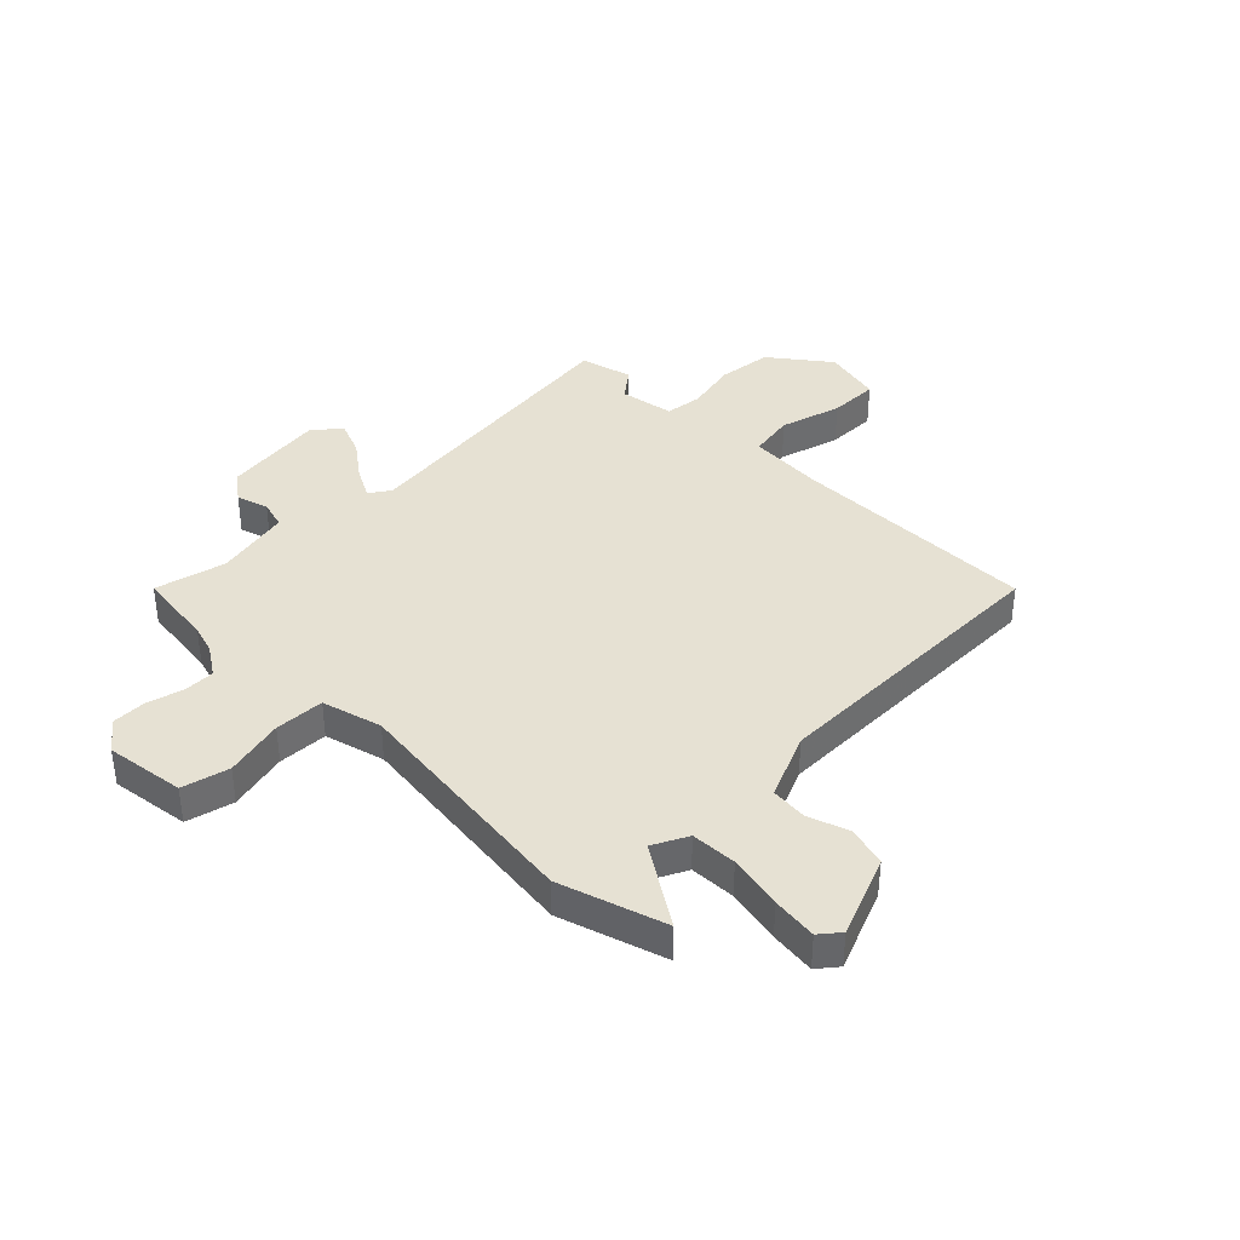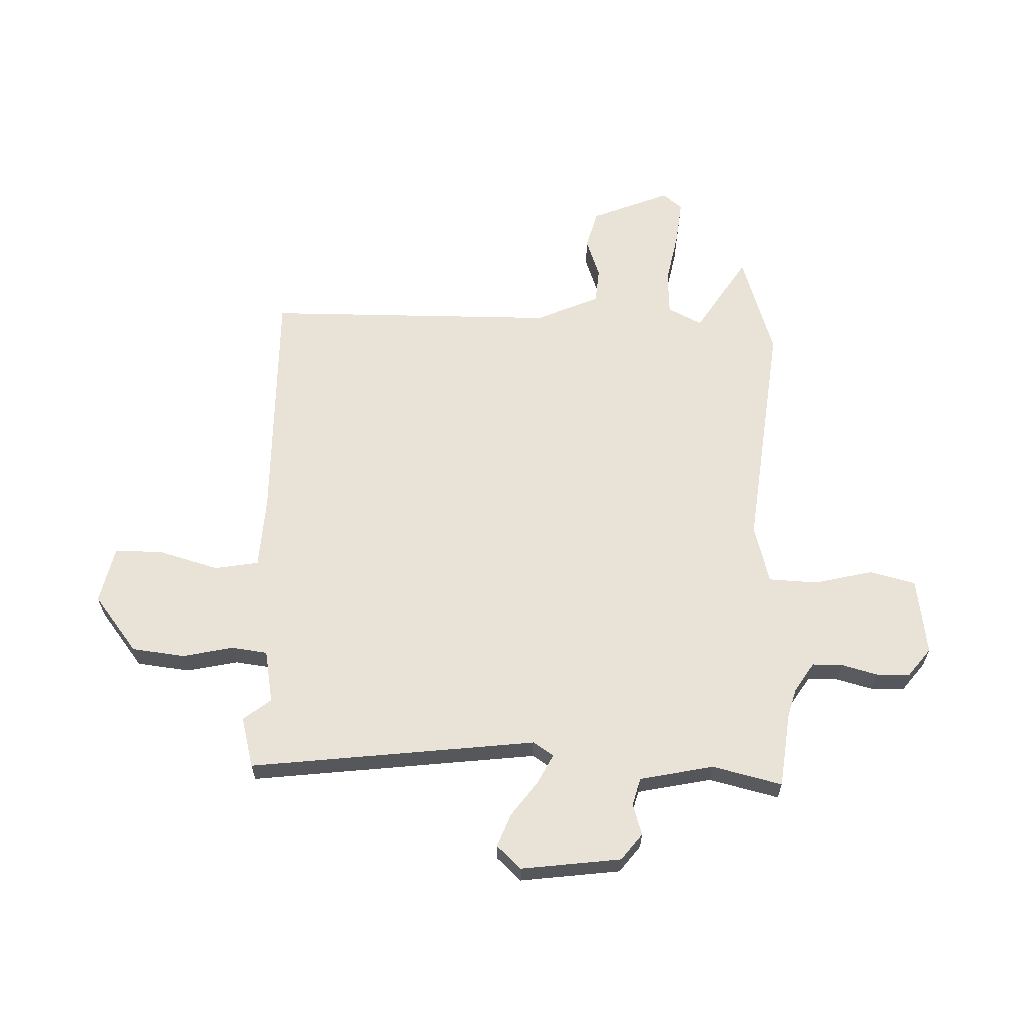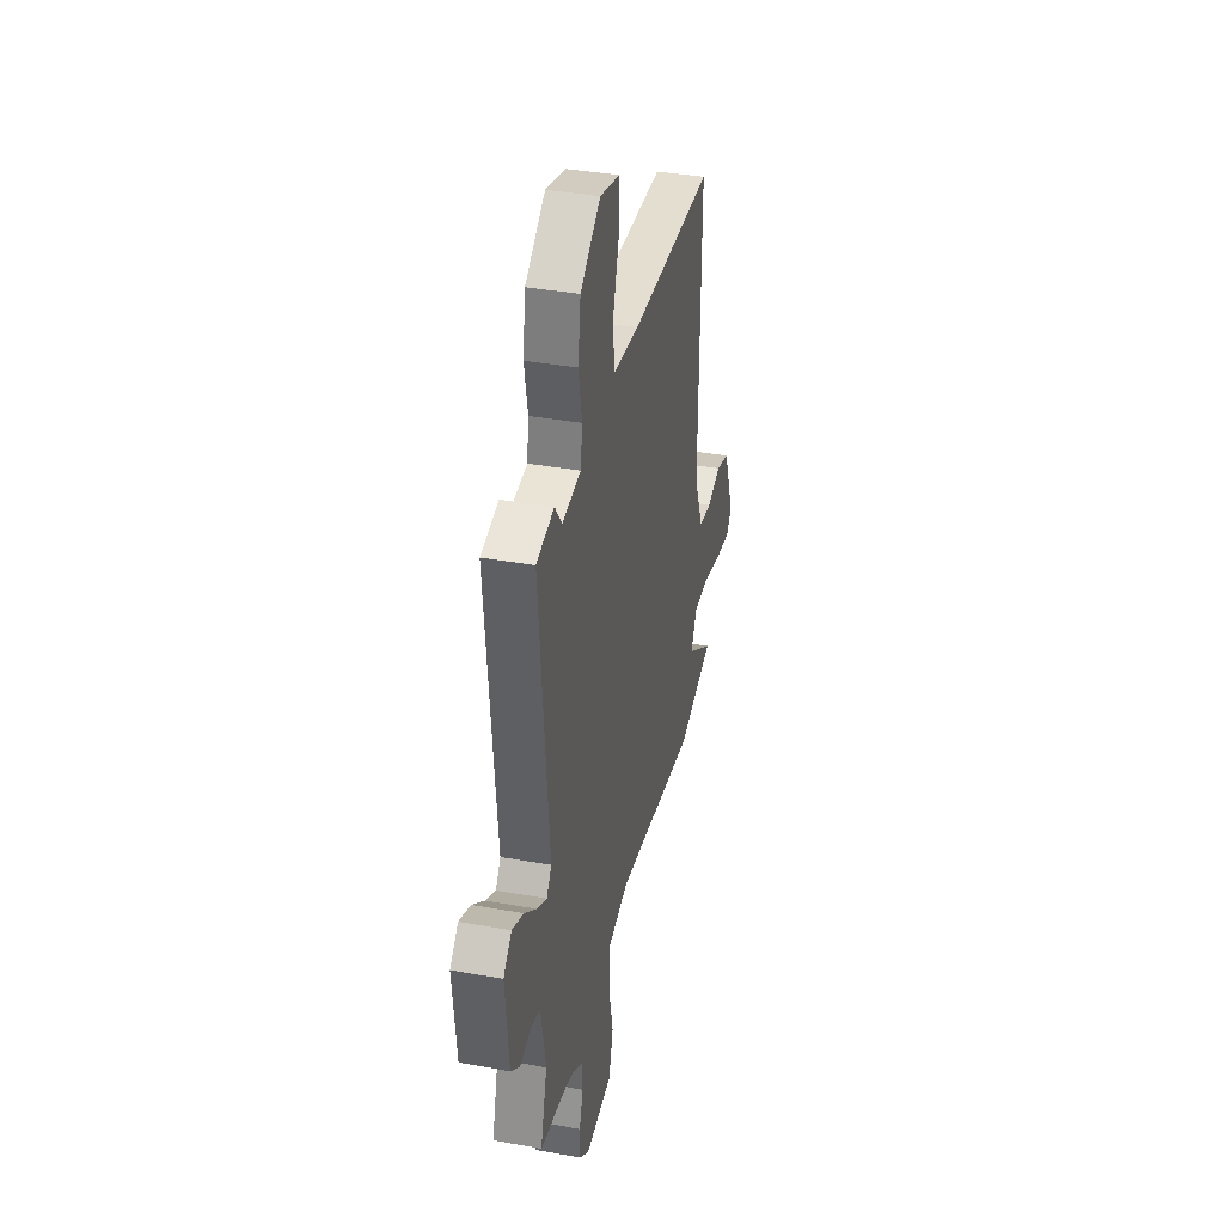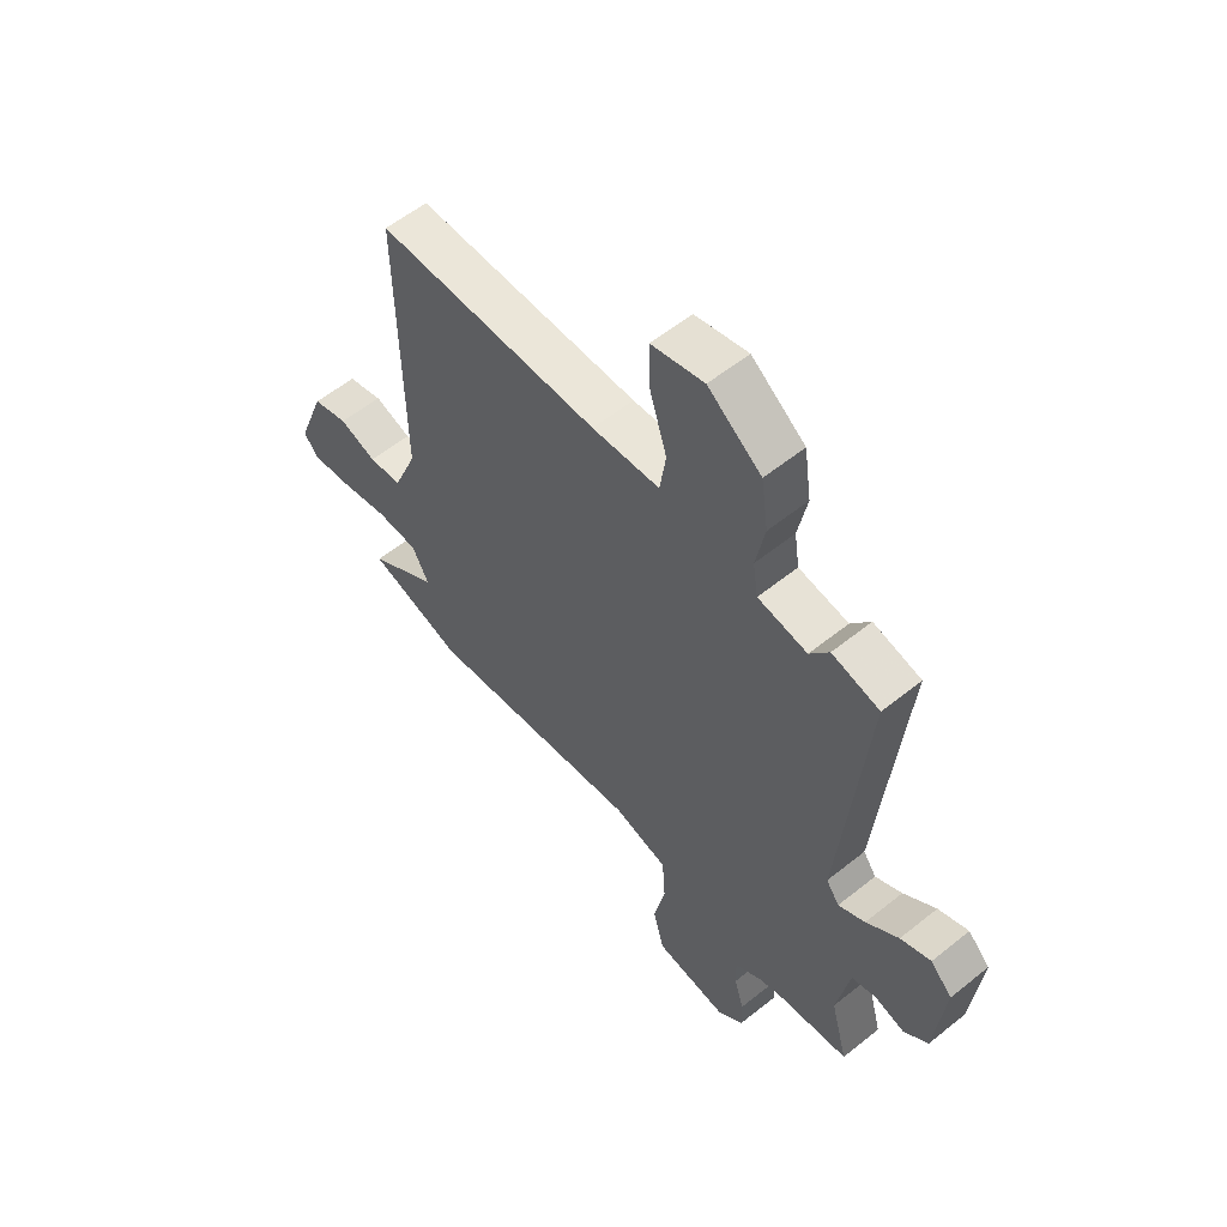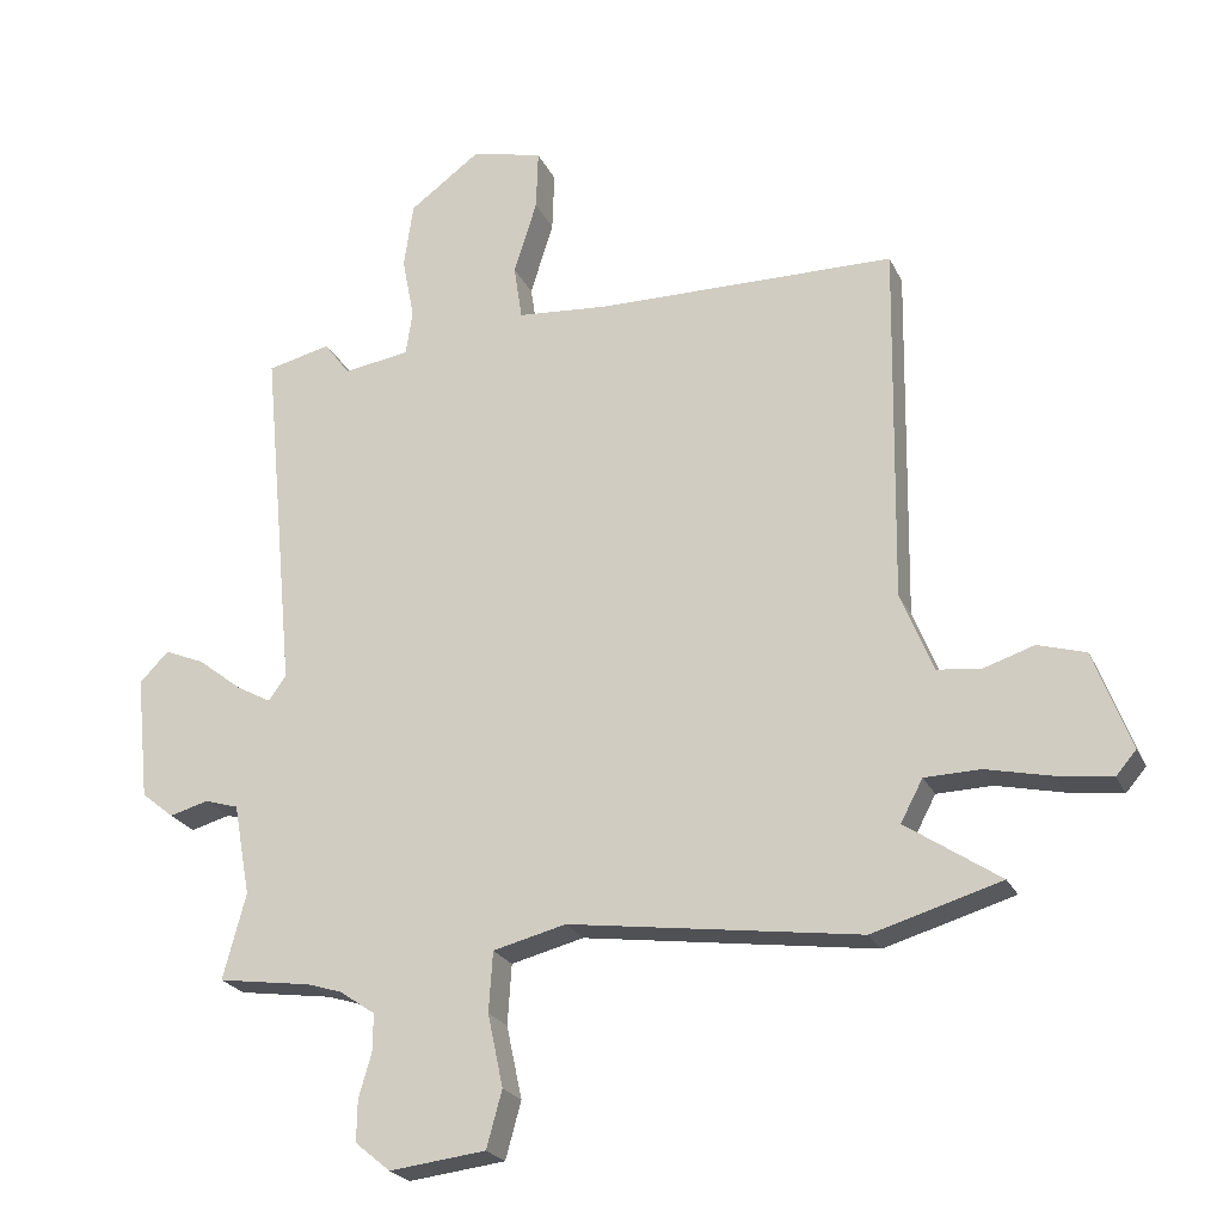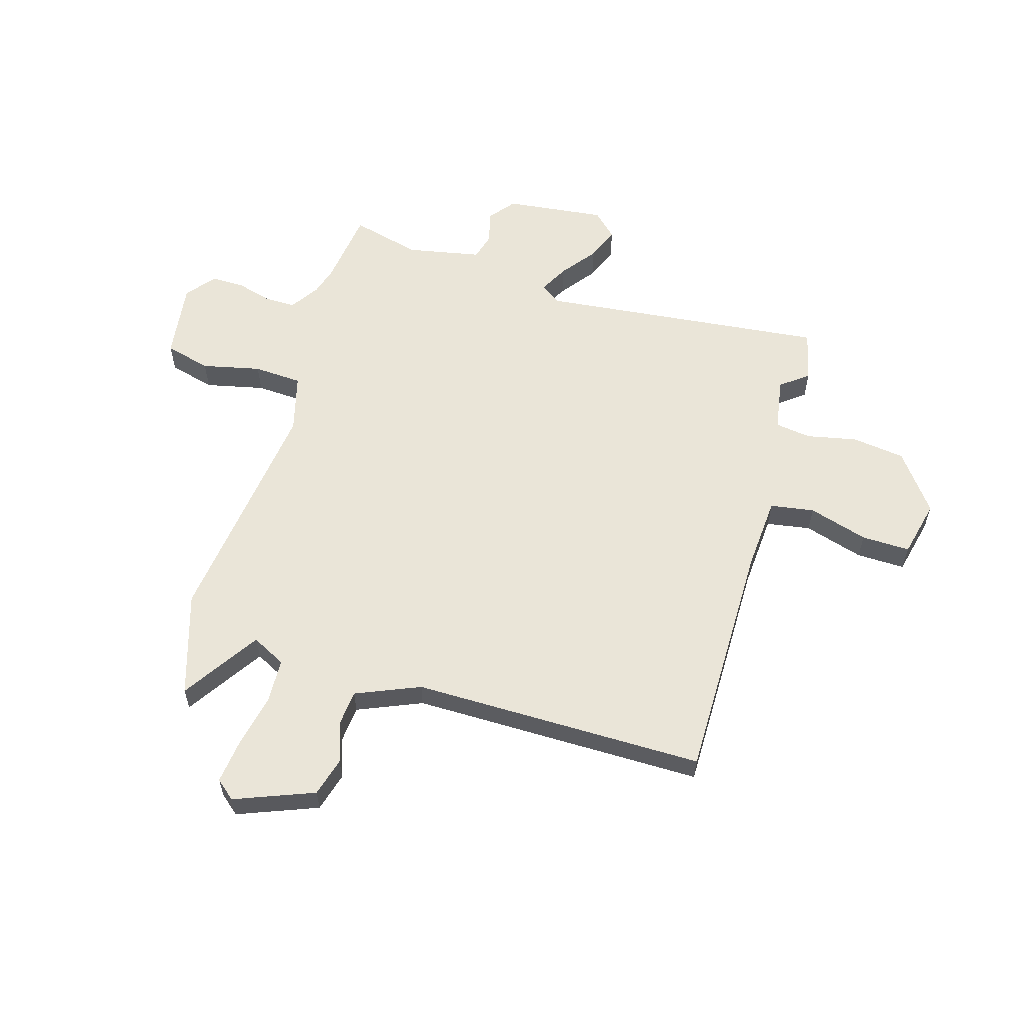
<metadata>
{"format":"obj","ext":"obj","renderer":"f3d","projection":"perspective","resolution":1024,"background":"white","views":[{"elev":38.6,"azim":-136.2,"up":"+Y"},{"elev":62.5,"azim":90.4,"up":"+Y"},{"elev":36.9,"azim":103.1,"up":"+Z"},{"elev":57.6,"azim":50.2,"up":"+Z"},{"elev":-23.1,"azim":-159.9,"up":"+Z"},{"elev":59.0,"azim":-74.2,"up":"+Y"}]}
</metadata>
<code>
v 0.424 0.07 0.518
v 0.518 0.07 0.496
v 0.468 0.07 -0.031
v 0.494 0.07 -0.068
v 0.547 0.07 -0.039
v 0.611 0.07 0.011
v 0.671 0.07 0.036
v 0.714 0.07 -0.008
v 0.695 0.07 -0.192
v 0.647 0.07 -0.231
v 0.589 0.07 -0.215
v 0.539 0.07 -0.23
v 0.514 0.07 -0.366
v 0.548 0.07 -0.493
v 0.409 0.07 -0.513
v 0.358 0.07 -0.529
v 0.305 0.07 -0.565
v 0.306 0.07 -0.621
v 0.325 0.07 -0.686
v 0.326 0.07 -0.747
v 0.274 0.07 -0.79
v 0.131 0.07 -0.773
v 0.108 0.07 -0.689
v 0.131 0.07 -0.581
v 0.125 0.07 -0.492
v 0.017 0.07 -0.465
v -0.415 0.07 -0.525
v -0.606 0.07 -0.469
v -0.466 0.07 -0.375
v -0.499 0.07 -0.313
v -0.581 0.07 -0.311
v -0.679 0.07 -0.333
v -0.76 0.07 -0.344
v -0.79 0.07 -0.309
v -0.735 0.07 -0.163
v -0.664 0.07 -0.142
v -0.59 0.07 -0.166
v -0.524 0.07 -0.159
v -0.476 0.07 -0.041
v -0.484 0.07 0.495
v -0.039 0.07 0.5
v 0.096 0.07 0.511
v 0.108 0.07 0.592
v 0.074 0.07 0.701
v 0.071 0.07 0.79
v 0.176 0.07 0.816
v 0.282 0.07 0.738
v 0.296 0.07 0.641
v 0.278 0.07 0.548
v 0.288 0.07 0.482
v 0.386 0.07 0.467
v 0.424 0 0.518
v 0.518 0 0.496
v 0.468 0 -0.031
v 0.494 0 -0.068
v 0.547 0 -0.039
v 0.611 0 0.011
v 0.671 0 0.036
v 0.714 0 -0.008
v 0.695 0 -0.192
v 0.647 0 -0.231
v 0.589 0 -0.215
v 0.539 0 -0.23
v 0.514 0 -0.366
v 0.548 0 -0.493
v 0.409 0 -0.513
v 0.358 0 -0.529
v 0.305 0 -0.565
v 0.306 0 -0.621
v 0.325 0 -0.686
v 0.326 0 -0.747
v 0.274 0 -0.79
v 0.131 0 -0.773
v 0.108 0 -0.689
v 0.131 0 -0.581
v 0.125 0 -0.492
v 0.017 0 -0.465
v -0.415 0 -0.525
v -0.606 0 -0.469
v -0.466 0 -0.375
v -0.499 0 -0.313
v -0.581 0 -0.311
v -0.679 0 -0.333
v -0.76 0 -0.344
v -0.79 0 -0.309
v -0.735 0 -0.163
v -0.664 0 -0.142
v -0.59 0 -0.166
v -0.524 0 -0.159
v -0.476 0 -0.041
v -0.484 0 0.495
v -0.039 0 0.5
v 0.096 0 0.511
v 0.108 0 0.592
v 0.074 0 0.701
v 0.071 0 0.79
v 0.176 0 0.816
v 0.282 0 0.738
v 0.296 0 0.641
v 0.278 0 0.548
v 0.288 0 0.482
v 0.386 0 0.467
f 47 48 49
f 46 47 49
f 45 46 49
f 44 45 49
f 43 44 49
f 42 43 49 50
f 41 42 50 51
f 39 40 41 51
f 35 36 37
f 34 35 37
f 33 34 37
f 32 33 37
f 31 32 37
f 30 31 37 38
f 38 39 51
f 30 38 51
f 29 30 51
f 26 27 28 29
f 22 23 24
f 21 22 24
f 20 21 24
f 19 20 24
f 18 19 24
f 17 18 24 25
f 16 17 25
f 15 16 25 26
f 15 26 29
f 14 15 29
f 13 14 29
f 9 10 11
f 8 9 11
f 7 8 11
f 6 7 11
f 5 6 11
f 4 5 11 12
f 12 13 29
f 4 12 29
f 3 4 29
f 51 1 2 3
f 3 29 51
f 100 99 98
f 100 98 97
f 100 97 96
f 100 96 95
f 100 95 94
f 101 100 94 93
f 102 101 93 92
f 102 92 91 90
f 88 87 86
f 88 86 85
f 88 85 84
f 88 84 83
f 88 83 82
f 89 88 82 81
f 102 90 89
f 102 89 81
f 102 81 80
f 80 79 78 77
f 75 74 73
f 75 73 72
f 75 72 71
f 75 71 70
f 75 70 69
f 76 75 69 68
f 76 68 67
f 77 76 67 66
f 80 77 66
f 80 66 65
f 80 65 64
f 62 61 60
f 62 60 59
f 62 59 58
f 62 58 57
f 62 57 56
f 63 62 56 55
f 80 64 63
f 80 63 55
f 80 55 54
f 54 53 52 102
f 102 80 54
f 1 52 53 2
f 2 53 54 3
f 3 54 55 4
f 4 55 56 5
f 5 56 57 6
f 6 57 58 7
f 7 58 59 8
f 8 59 60 9
f 9 60 61 10
f 10 61 62 11
f 11 62 63 12
f 12 63 64 13
f 13 64 65 14
f 14 65 66 15
f 15 66 67 16
f 16 67 68 17
f 17 68 69 18
f 18 69 70 19
f 19 70 71 20
f 20 71 72 21
f 21 72 73 22
f 22 73 74 23
f 23 74 75 24
f 24 75 76 25
f 25 76 77 26
f 26 77 78 27
f 27 78 79 28
f 28 79 80 29
f 29 80 81 30
f 30 81 82 31
f 31 82 83 32
f 32 83 84 33
f 33 84 85 34
f 34 85 86 35
f 35 86 87 36
f 36 87 88 37
f 37 88 89 38
f 38 89 90 39
f 39 90 91 40
f 40 91 92 41
f 41 92 93 42
f 42 93 94 43
f 43 94 95 44
f 44 95 96 45
f 45 96 97 46
f 46 97 98 47
f 47 98 99 48
f 48 99 100 49
f 49 100 101 50
f 50 101 102 51
f 51 102 52 1

</code>
